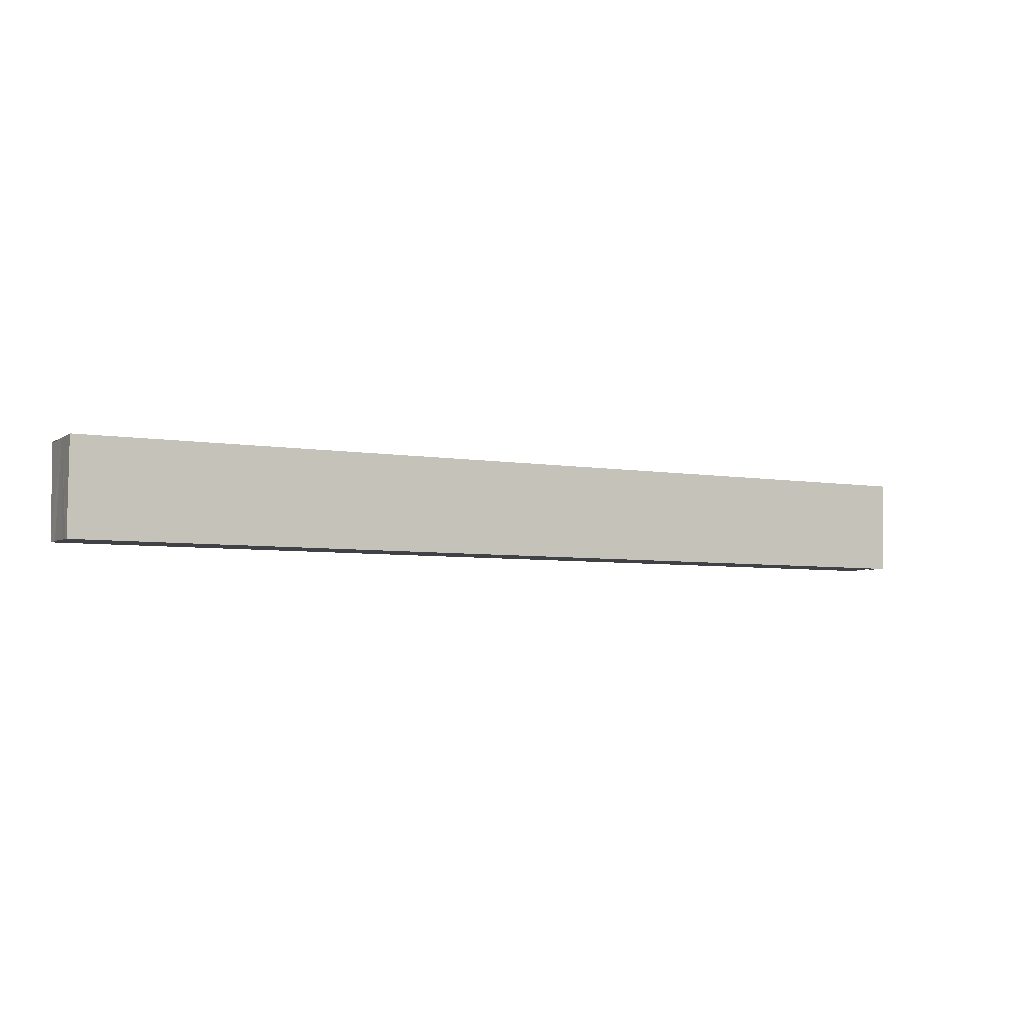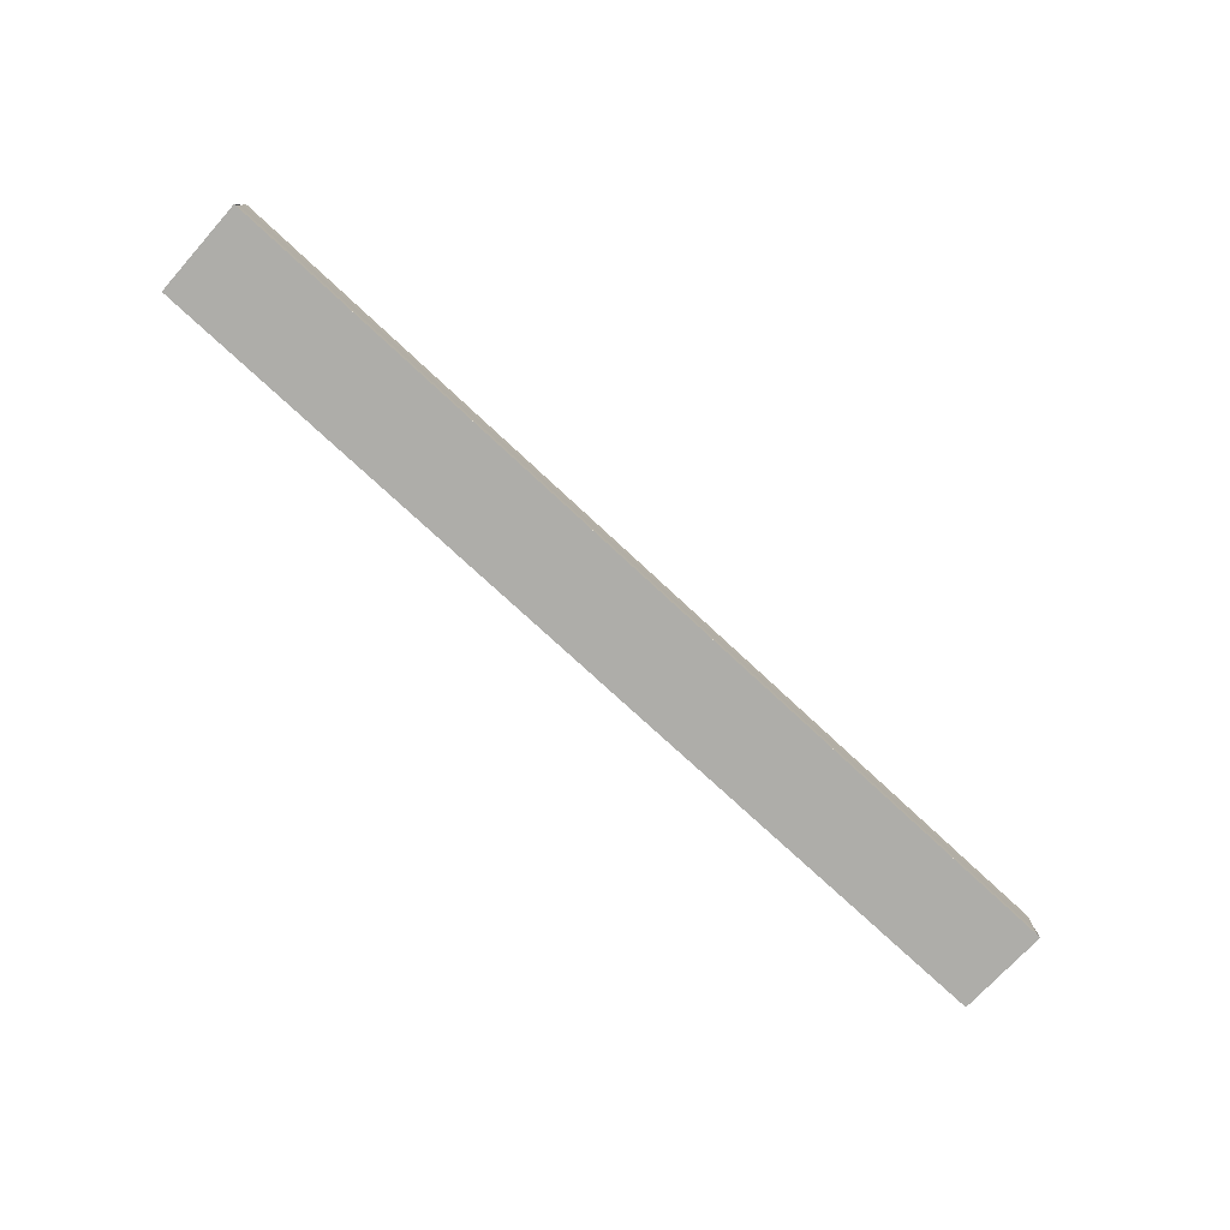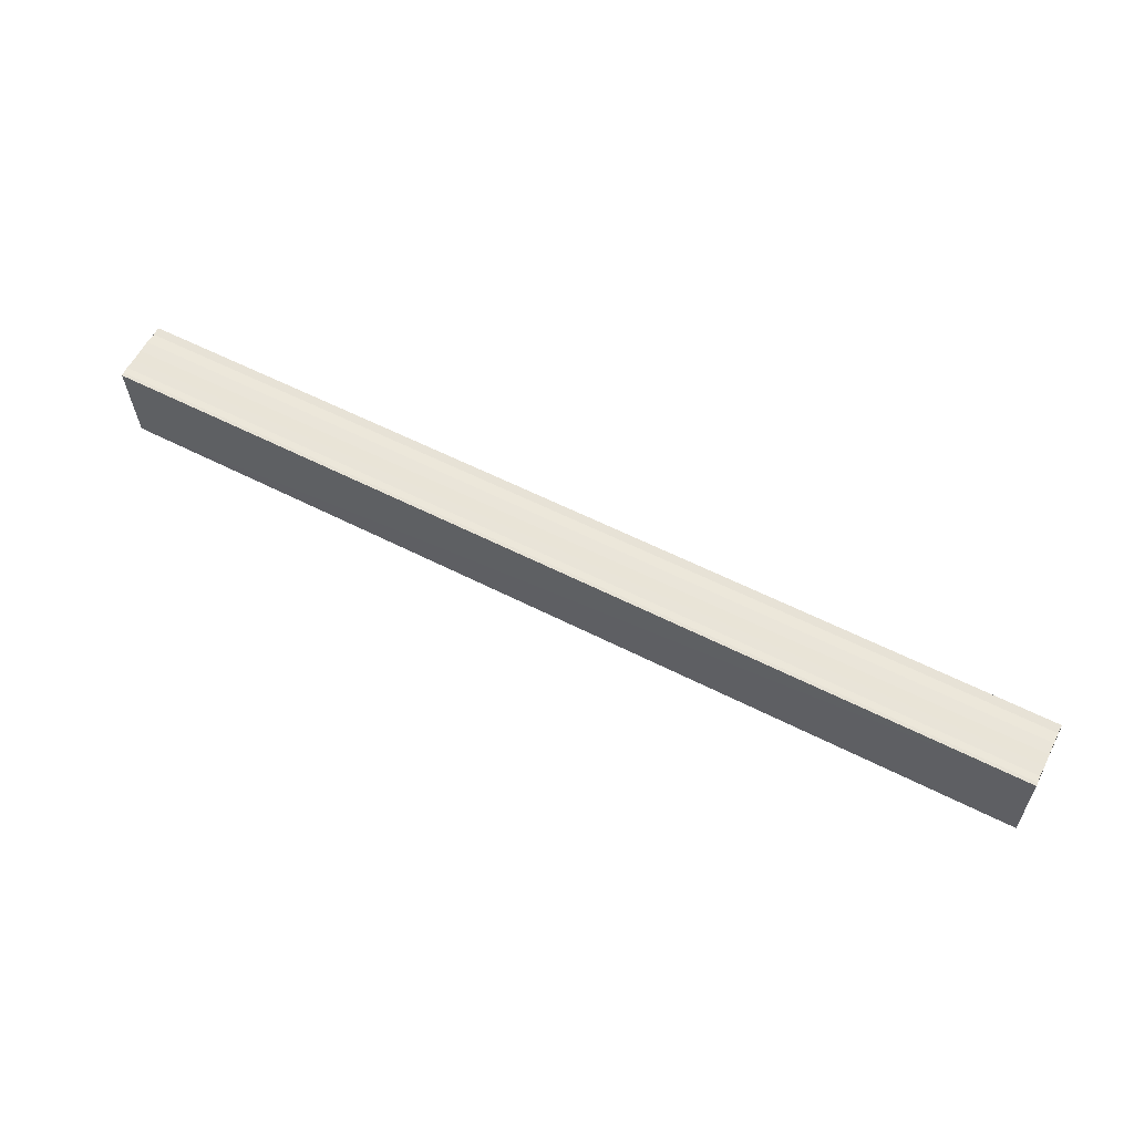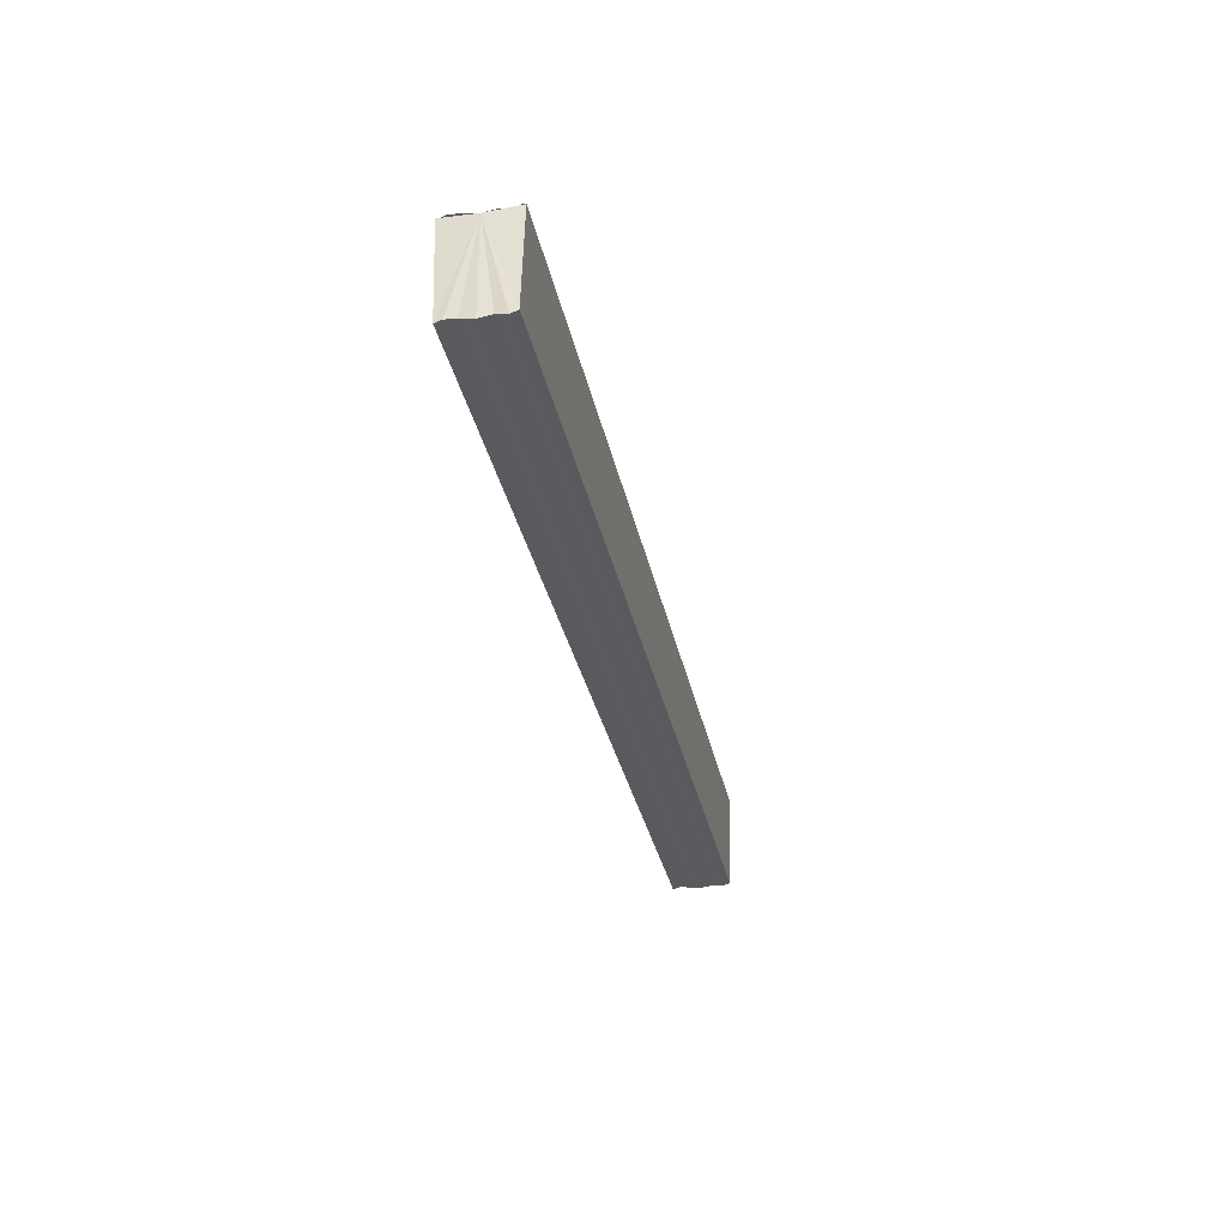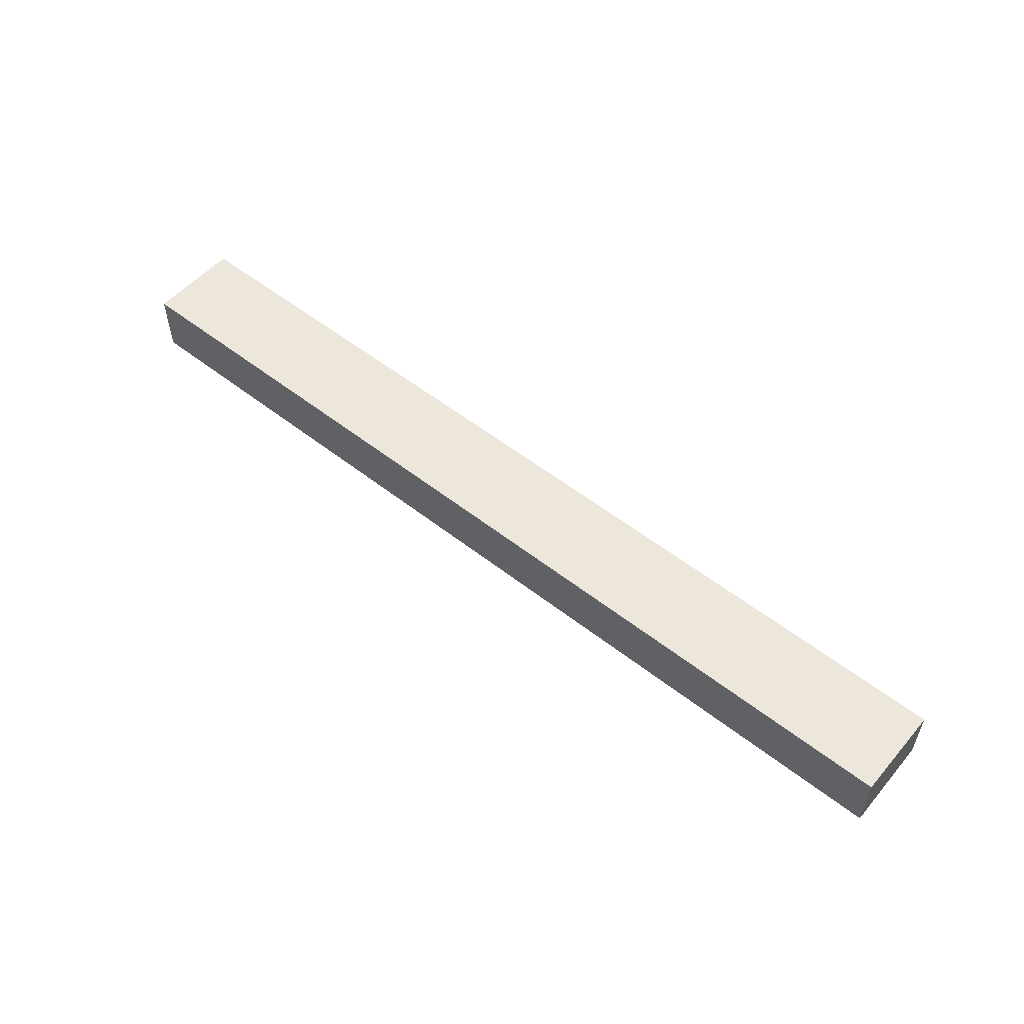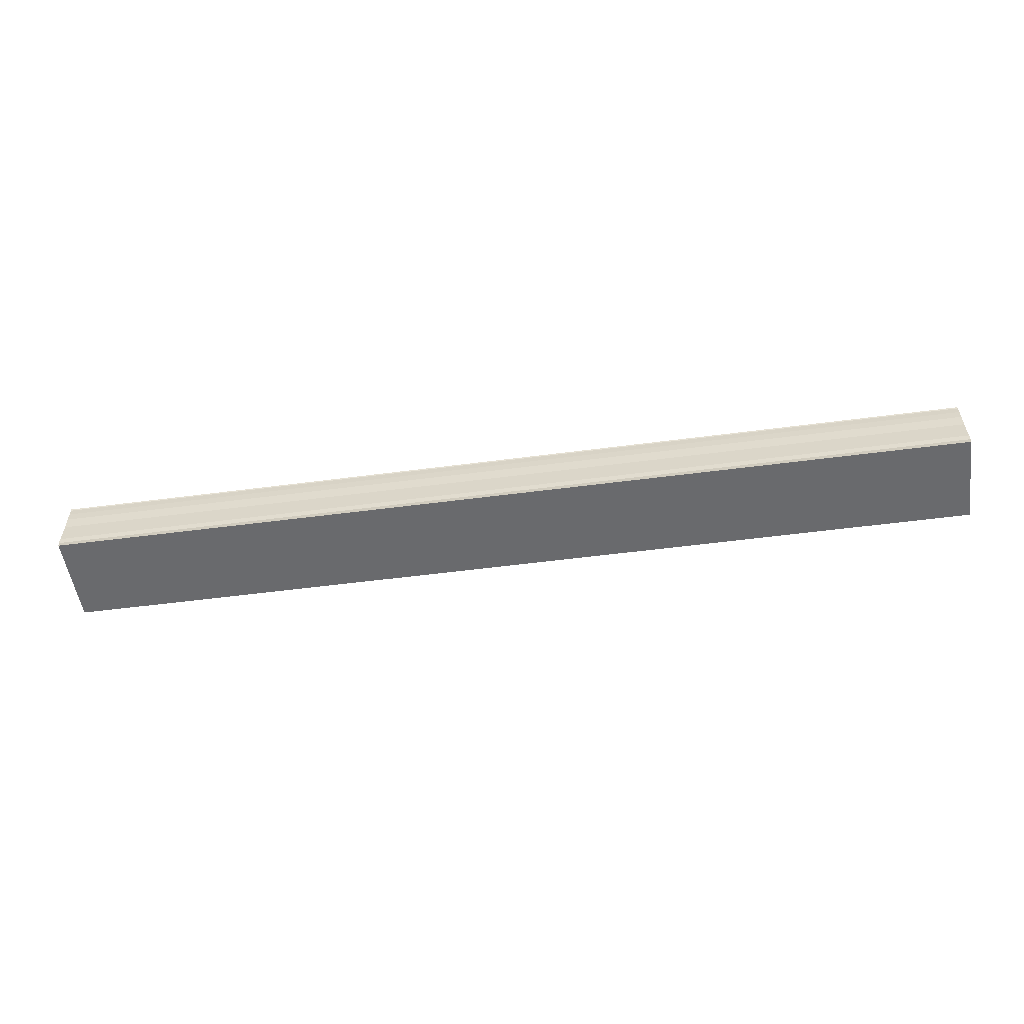
<metadata>
{"format":"obj","ext":"obj","renderer":"f3d","projection":"perspective","resolution":1024,"background":"white","views":[{"elev":-5.4,"azim":151.6,"up":"+Y"},{"elev":-78.8,"azim":137.4,"up":"+Z"},{"elev":58.9,"azim":-152.4,"up":"+Y"},{"elev":-31.7,"azim":101.3,"up":"+Y"},{"elev":54.5,"azim":-140.3,"up":"+Z"},{"elev":-55.2,"azim":-172.2,"up":"+Z"}]}
</metadata>
<code>
o 7434
v 2231 1867 8.377
v 2231 1867 8.377
v 2231 1867 8.377
v 2231 1867 8.377
v 2231 1867 8.377
v 2231 1867 8.38
v 2231 1867 8.377
v 2231 1867 8.378
v 2231 1867 8.379
v 2231 1867 8.38
v 2231 1867 8.382
v 2231 1867 8.383
v 2231 1867 8.384
v 2231 1867 8.384
v 2231 1867 8.384
v 2231 1867 8.384
v 2231 1867 8.384
v 2231 1867 8.384
v 2231 1867 8.383
v 2231 1867 8.384
v 2231 1867 8.382
v 2231 1867 8.383
v 2231 1867 8.38
v 2231 1867 8.382
v 2231 1867 8.379
v 2231 1867 8.38
v 2231 1867 8.378
v 2231 1867 8.379
v 2231 1867 8.377
v 2231 1867 8.378
v 2231 1867 8.377
v 2231 1867 8.378
v 2231 1867 8.379
v 2231 1867 8.378
v 2231 1867 8.38
v 2231 1867 8.379
v 2231 1867 8.382
v 2231 1867 8.38
v 2231 1867 8.383
v 2231 1867 8.382
v 2231 1867 8.384
v 2231 1867 8.383
v 2231 1867 8.384
v 2231 1867 8.384
v 2231 1867 8.384
v 2231 1867 8.384
v 2231 1867 8.384
v 2231 1867 8.383
v 2231 1867 8.383
v 2231 1867 8.382
v 2231 1867 8.382
v 2231 1867 8.38
v 2231 1867 8.379
v 2231 1867 8.379
v 2231 1867 8.378
v 2231 1867 8.378
v 2231 1867 8.377
v 2231 1867 8.377
v 2231 1867 8.377
v 2231 1867 8.377
v 2231 1867 8.377
v 2231 1867 8.378
v 2231 1867 8.379
v 2231 1867 8.38
v 2231 1867 8.382
v 2231 1867 8.383
v 2231 1867 8.384
v 2231 1867 8.384
f 1 2 3
f 3 4 5
f 6 4 7
f 6 8 4
f 6 9 8
f 6 10 9
f 6 11 10
f 6 12 11
f 6 13 12
f 6 14 13
f 15 14 16
f 17 18 15
f 19 13 20
f 21 22 19
f 23 24 21
f 25 26 23
f 27 28 25
f 29 30 27
f 31 32 29
f 32 33 34
f 33 35 36
f 35 37 38
f 37 39 40
f 39 41 42
f 43 44 45
f 46 44 47
f 44 48 47
f 47 48 49
f 48 50 49
f 49 50 51
f 50 6 51
f 51 6 52
f 6 53 52
f 52 53 54
f 53 55 54
f 54 55 56
f 55 57 56
f 56 57 58
f 57 59 58
f 58 7 60
f 52 60 61
f 52 61 62
f 52 62 63
f 52 63 64
f 52 64 65
f 52 65 66
f 52 66 67
f 52 67 68

</code>
